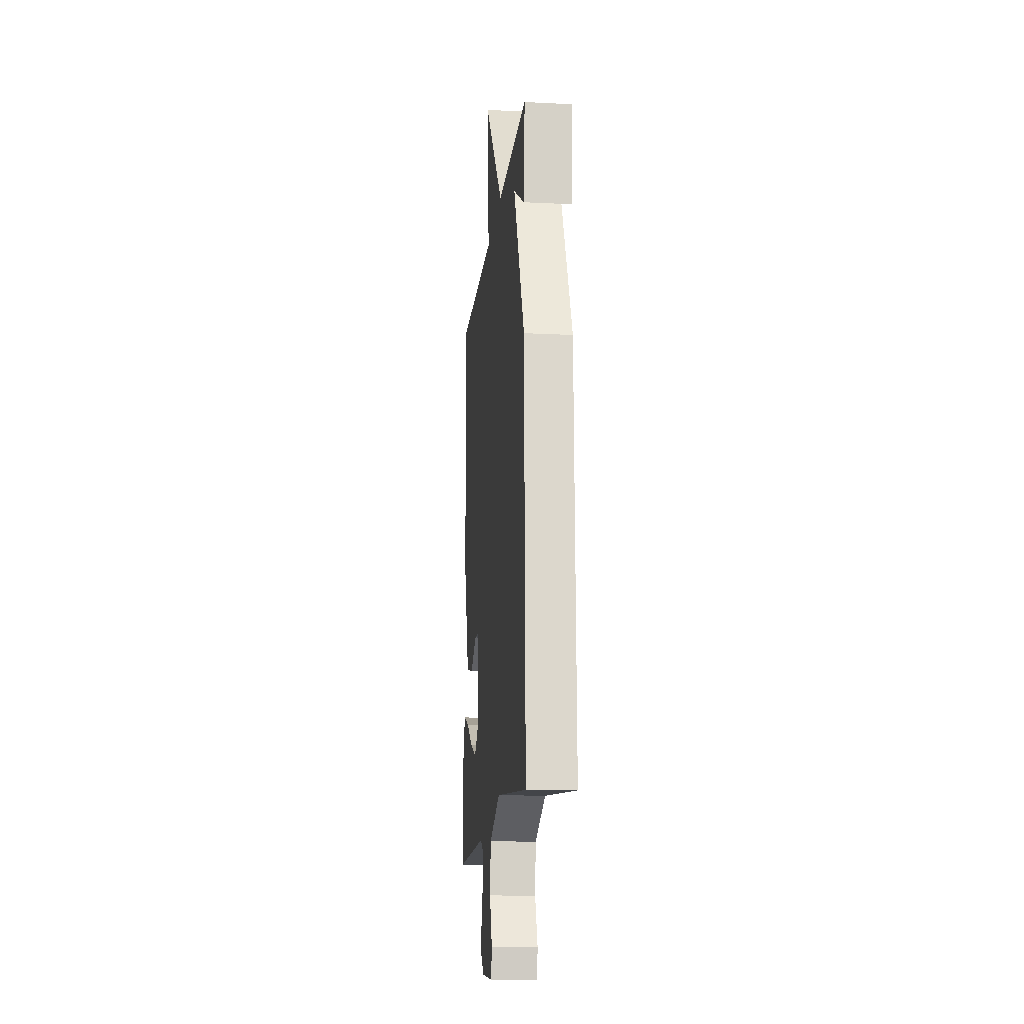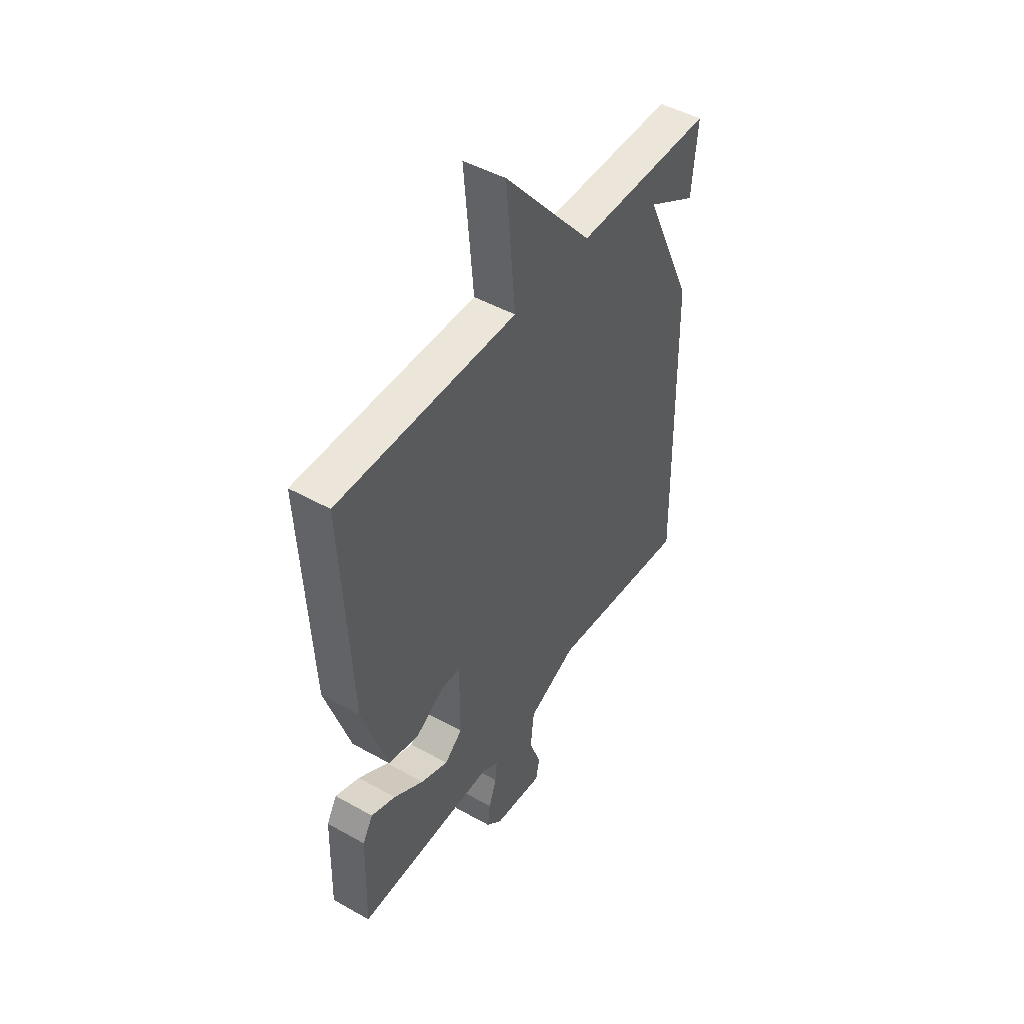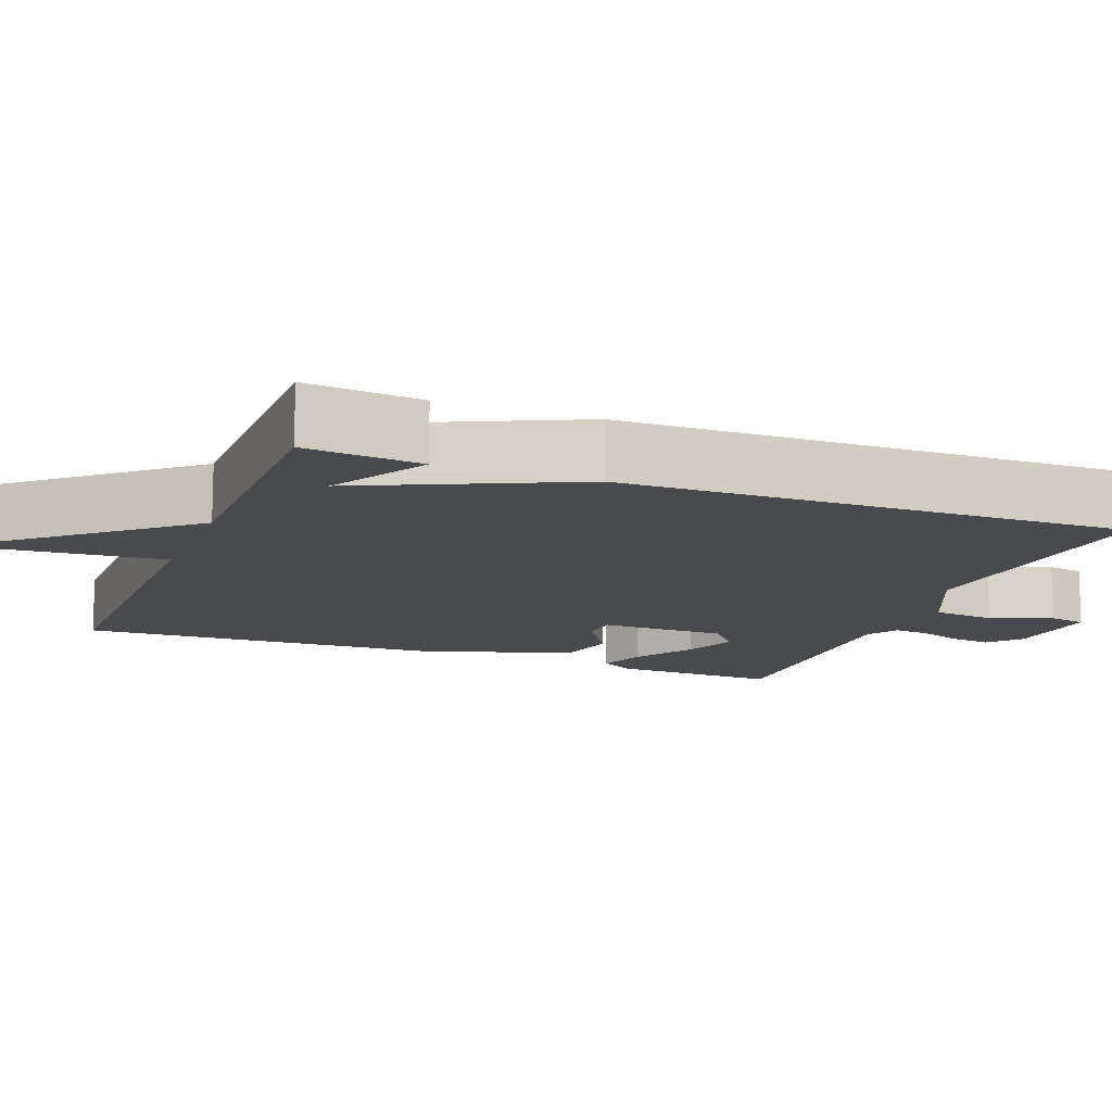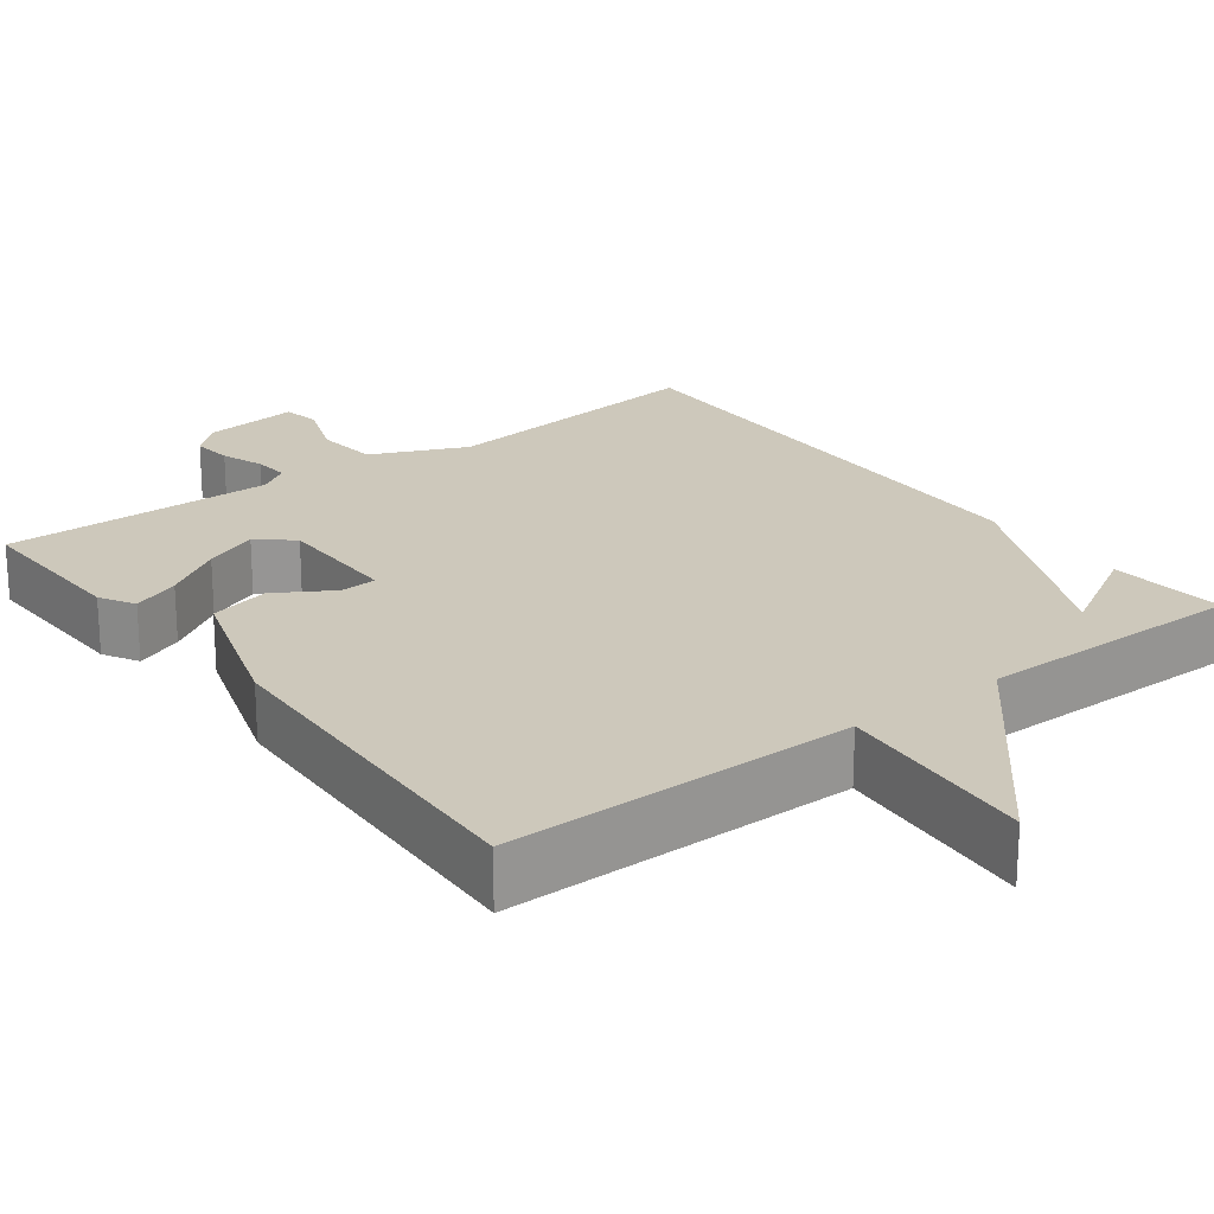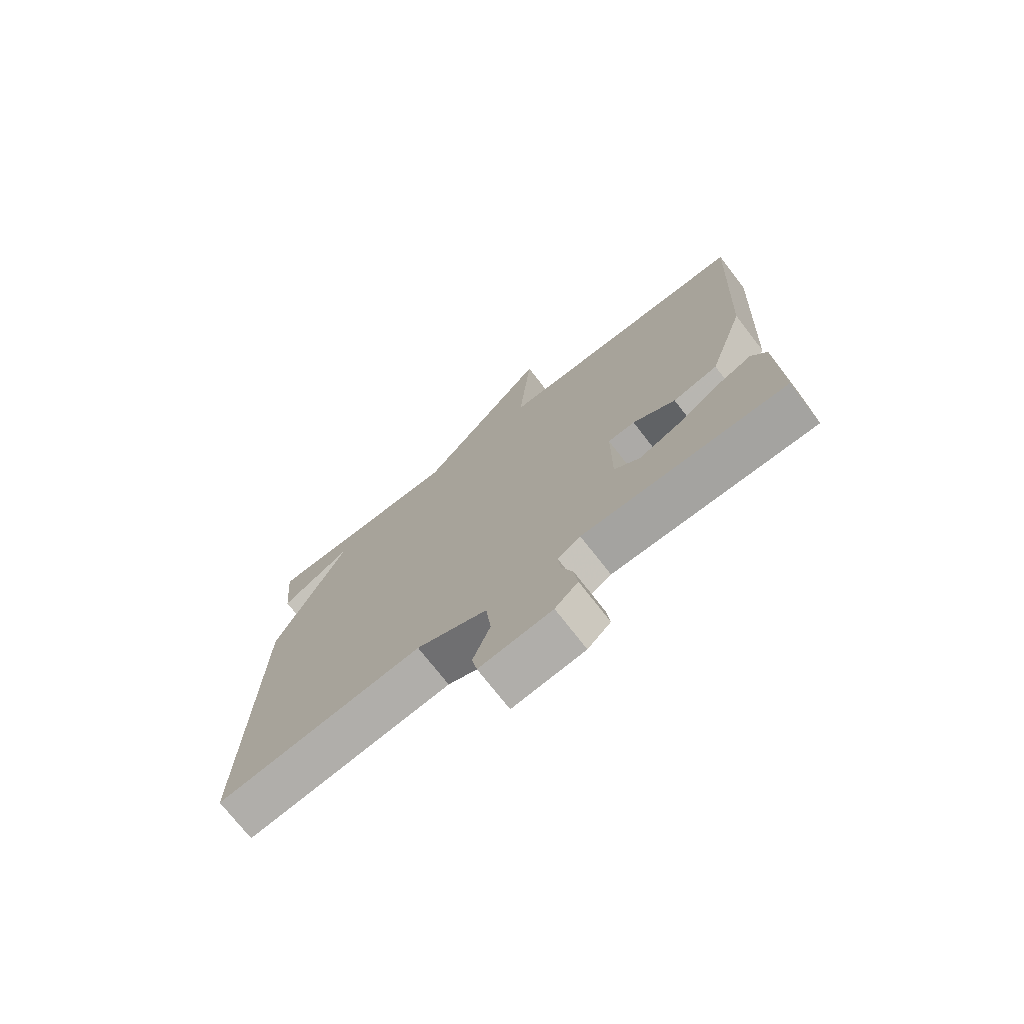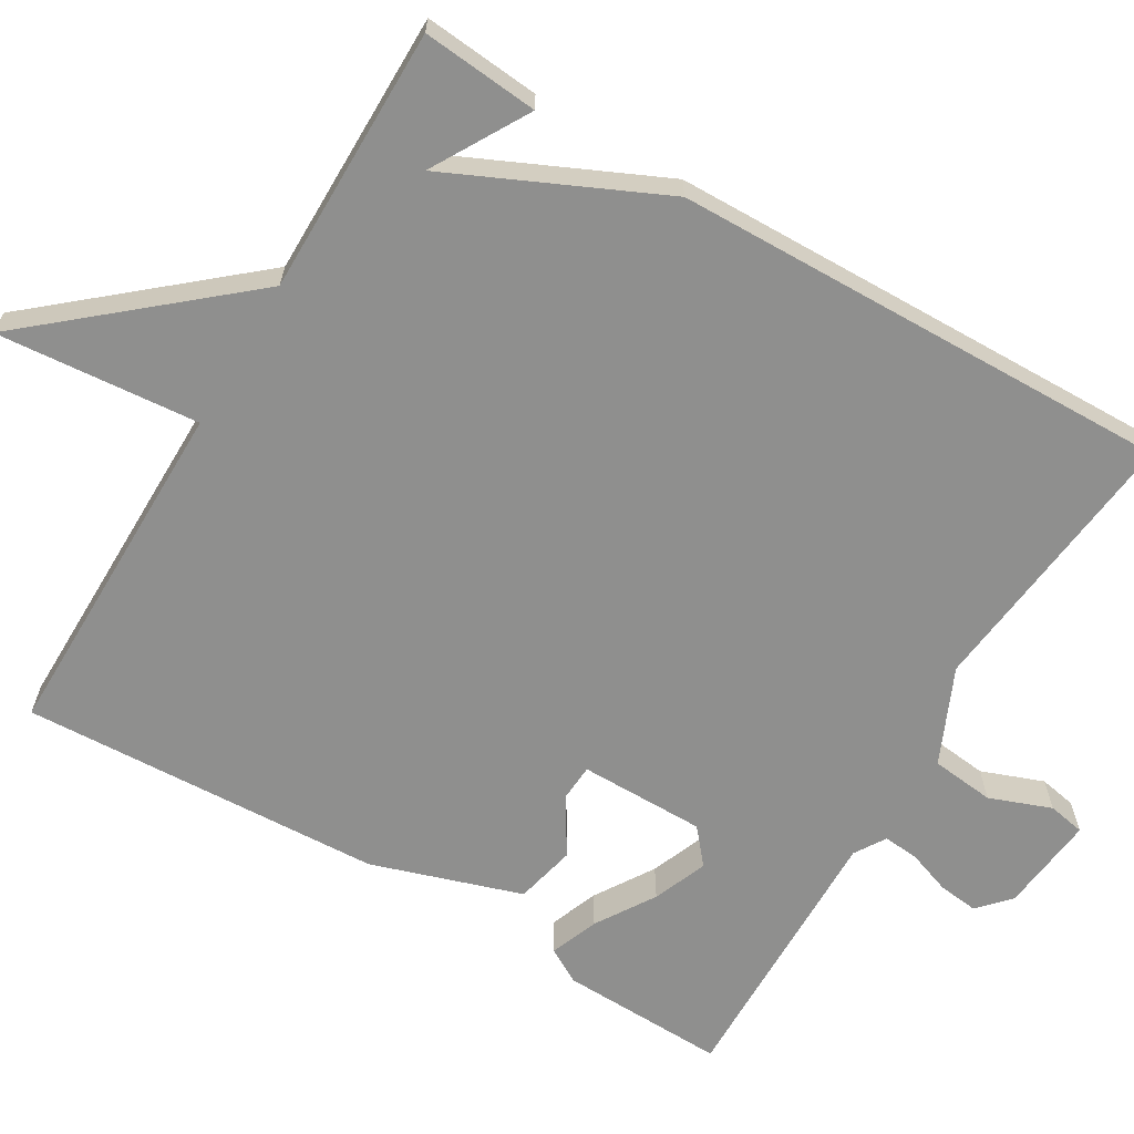
<metadata>
{"format":"obj","ext":"obj","renderer":"f3d","projection":"perspective","resolution":1024,"background":"white","views":[{"elev":-15.1,"azim":83.9,"up":"+Z"},{"elev":47.2,"azim":-57.6,"up":"+Z"},{"elev":-13.2,"azim":68.9,"up":"+Y"},{"elev":22.0,"azim":-37.2,"up":"+Y"},{"elev":-73.5,"azim":-142.2,"up":"+Z"},{"elev":-65.3,"azim":59.3,"up":"+Y"}]}
</metadata>
<code>
v -0.5 0.07 -0.5
v -0.494 0.07 -0.285
v -0.468 0.07 -0.24
v -0.406 0.07 -0.264
v -0.33 0.07 -0.312
v -0.26 0.07 -0.34
v -0.215 0.07 -0.302
v -0.215 0.07 -0.139
v -0.262 0.07 -0.136
v -0.336 0.07 -0.181
v -0.414 0.07 -0.163
v -0.477 0.07 0.031
v -0.5 0.07 0.5
v -0.047 0.07 0.499
v -0.07 0.07 0.761
v 0.153 0.07 0.499
v 0.5 0.07 0.5
v 0.486 0.07 0.349
v 0.361 0.07 0.421
v 0.486 0.07 0.149
v 0.5 0.07 -0.5
v 0.141 0.07 -0.46
v 0.018 0.07 -0.515
v 0.009 0.07 -0.597
v 0.039 0.07 -0.677
v 0.03 0.07 -0.725
v -0.096 0.07 -0.711
v -0.136 0.07 -0.674
v -0.13 0.07 -0.622
v -0.11 0.07 -0.566
v -0.106 0.07 -0.52
v -0.146 0.07 -0.495
v -0.5 0 -0.5
v -0.494 0 -0.285
v -0.468 0 -0.24
v -0.406 0 -0.264
v -0.33 0 -0.312
v -0.26 0 -0.34
v -0.215 0 -0.302
v -0.215 0 -0.139
v -0.262 0 -0.136
v -0.336 0 -0.181
v -0.414 0 -0.163
v -0.477 0 0.031
v -0.5 0 0.5
v -0.047 0 0.499
v -0.07 0 0.761
v 0.153 0 0.499
v 0.5 0 0.5
v 0.486 0 0.349
v 0.361 0 0.421
v 0.486 0 0.149
v 0.5 0 -0.5
v 0.141 0 -0.46
v 0.018 0 -0.515
v 0.009 0 -0.597
v 0.039 0 -0.677
v 0.03 0 -0.725
v -0.096 0 -0.711
v -0.136 0 -0.674
v -0.13 0 -0.622
v -0.11 0 -0.566
v -0.106 0 -0.52
v -0.146 0 -0.495
f 28 29 30
f 27 28 30
f 26 27 30
f 25 26 30
f 24 25 30
f 23 24 30 31
f 22 23 31 32
f 19 20 21 22
f 17 18 19
f 16 17 19
f 16 19 22 32
f 14 15 16
f 12 13 14
f 11 12 14
f 10 11 14
f 9 10 14
f 8 9 14 16
f 7 8 16 32
f 3 4 5
f 2 3 5
f 1 2 5
f 32 1 5
f 32 5 6
f 6 7 32
f 62 61 60
f 62 60 59
f 62 59 58
f 62 58 57
f 62 57 56
f 63 62 56 55
f 64 63 55 54
f 54 53 52 51
f 51 50 49
f 51 49 48
f 64 54 51 48
f 48 47 46
f 46 45 44
f 46 44 43
f 46 43 42
f 46 42 41
f 48 46 41 40
f 64 48 40 39
f 37 36 35
f 37 35 34
f 37 34 33
f 37 33 64
f 38 37 64
f 64 39 38
f 1 33 34 2
f 2 34 35 3
f 3 35 36 4
f 4 36 37 5
f 5 37 38 6
f 6 38 39 7
f 7 39 40 8
f 8 40 41 9
f 9 41 42 10
f 10 42 43 11
f 11 43 44 12
f 12 44 45 13
f 13 45 46 14
f 14 46 47 15
f 15 47 48 16
f 16 48 49 17
f 17 49 50 18
f 18 50 51 19
f 19 51 52 20
f 20 52 53 21
f 21 53 54 22
f 22 54 55 23
f 23 55 56 24
f 24 56 57 25
f 25 57 58 26
f 26 58 59 27
f 27 59 60 28
f 28 60 61 29
f 29 61 62 30
f 30 62 63 31
f 31 63 64 32
f 32 64 33 1

</code>
